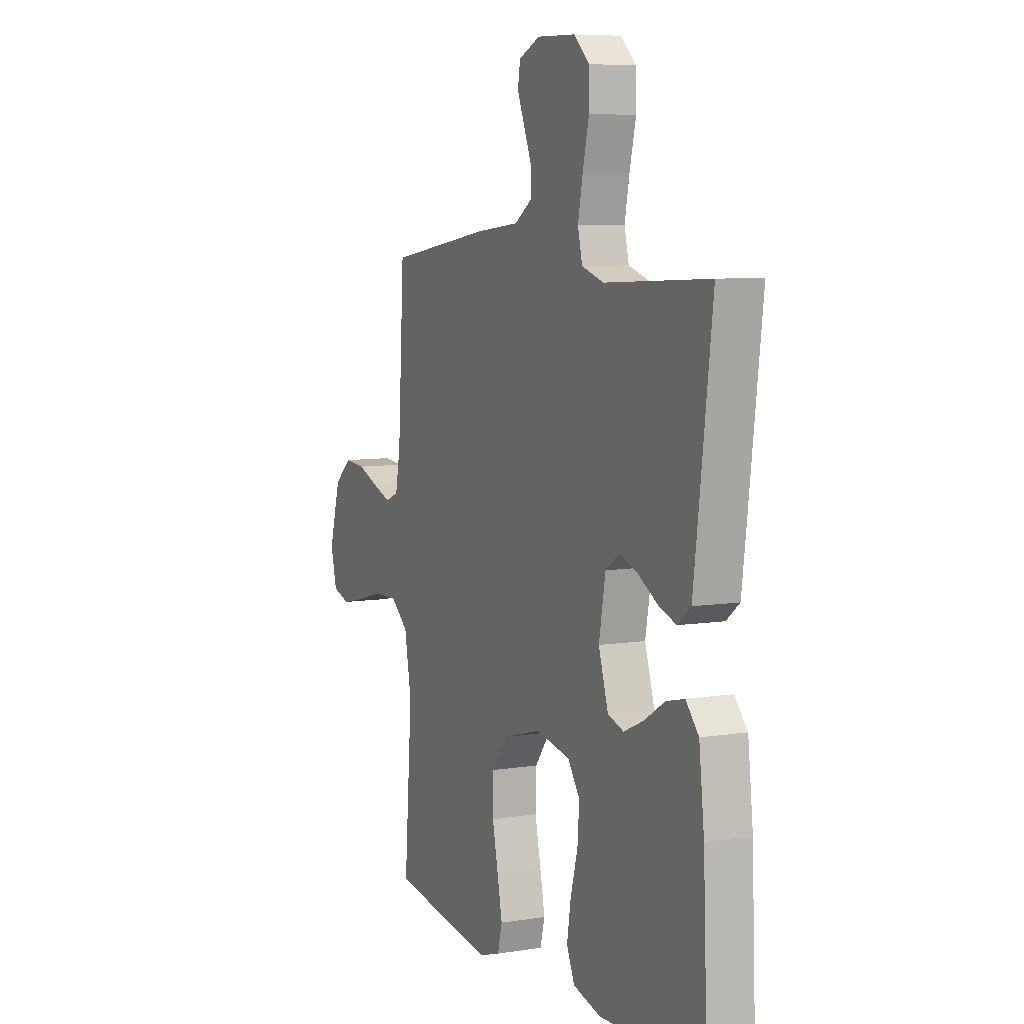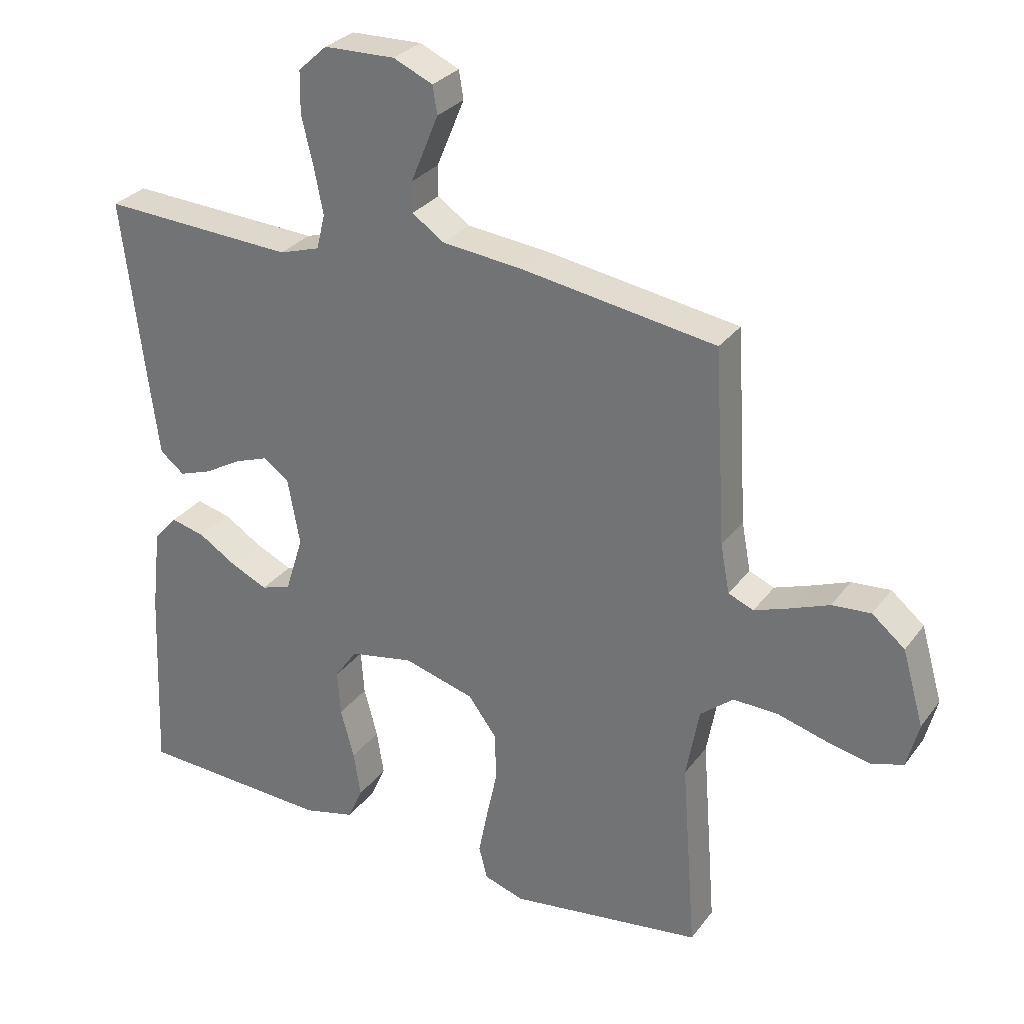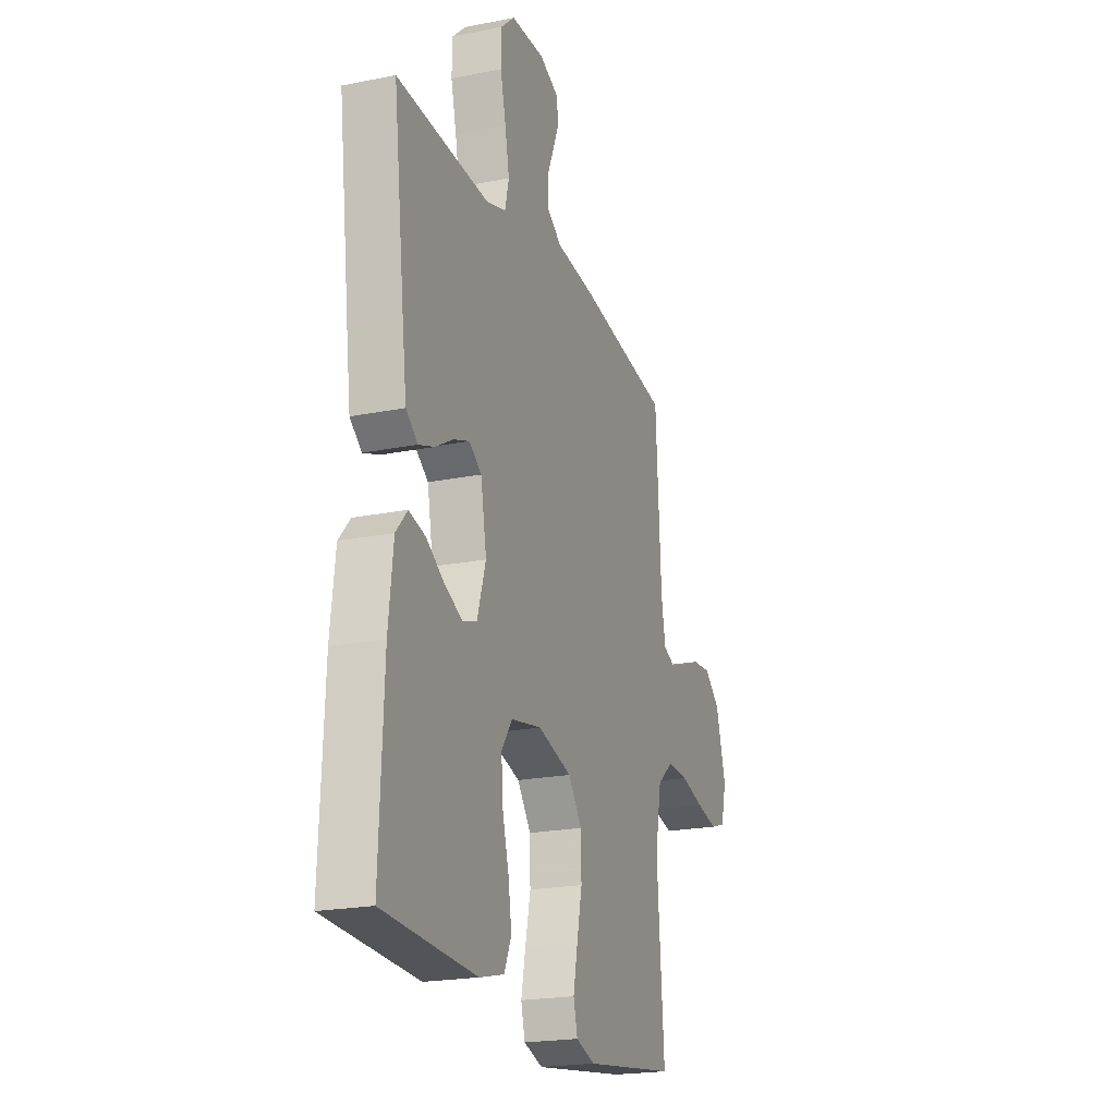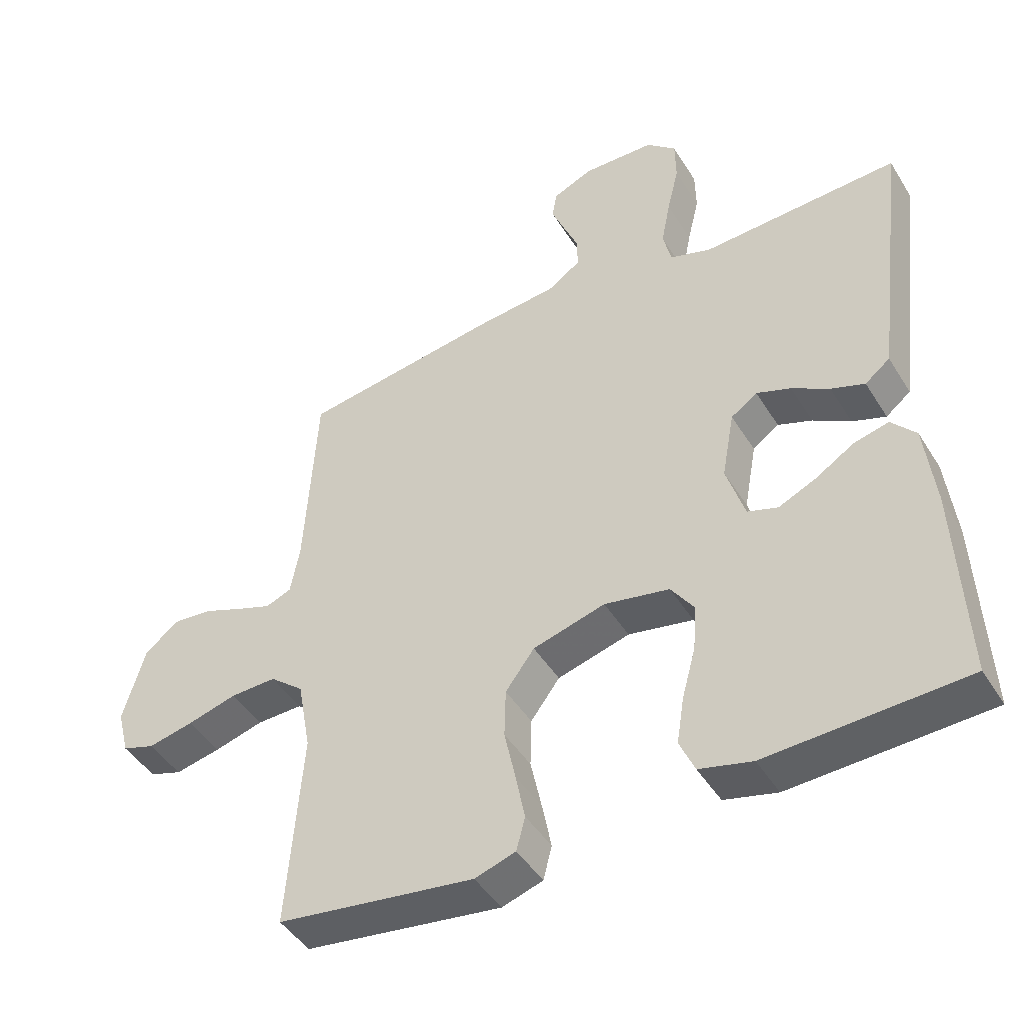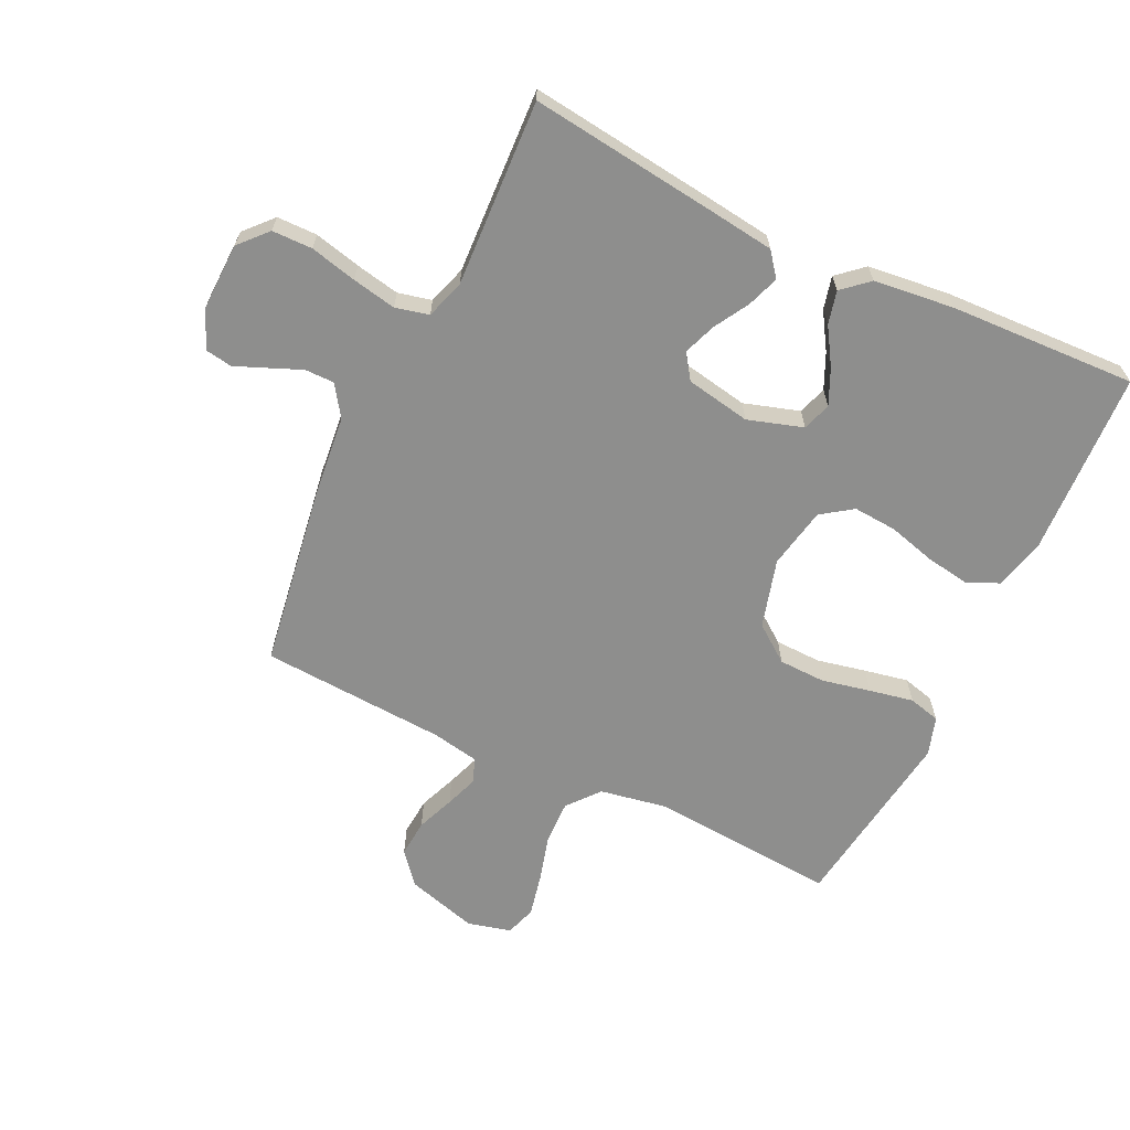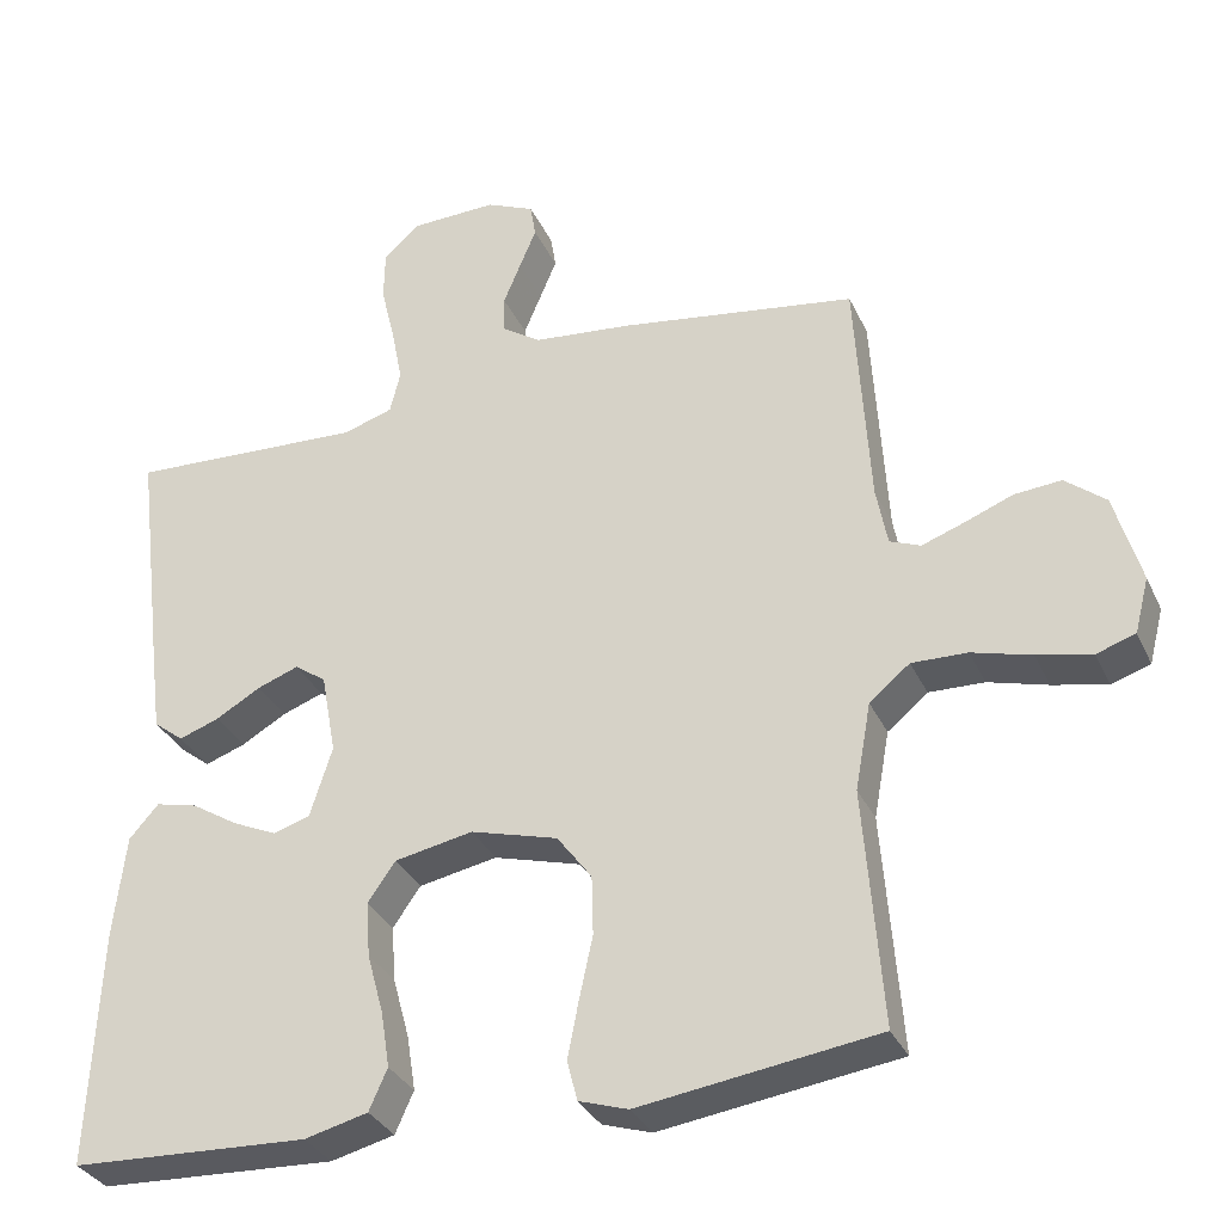
<metadata>
{"format":"obj","ext":"obj","renderer":"f3d","projection":"perspective","resolution":1024,"background":"white","views":[{"elev":7.4,"azim":65.4,"up":"+Z"},{"elev":29.5,"azim":-150.5,"up":"+Z"},{"elev":-21.1,"azim":109.7,"up":"+Z"},{"elev":-45.4,"azim":30.0,"up":"+Z"},{"elev":-64.9,"azim":64.4,"up":"+Y"},{"elev":-32.8,"azim":-158.0,"up":"+Z"}]}
</metadata>
<code>
v -0.5 0.07 0.5
v -0.2 0.07 0.546
v -0.075 0.07 0.559
v -0.025 0.07 0.593
v -0.025 0.07 0.64
v -0.047 0.07 0.693
v -0.068 0.07 0.744
v -0.061 0.07 0.787
v 0 0.07 0.814
v 0.11 0.07 0.811
v 0.155 0.07 0.77
v 0.156 0.07 0.705
v 0.138 0.07 0.63
v 0.124 0.07 0.559
v 0.137 0.07 0.505
v 0.2 0.07 0.485
v 0.5 0.07 0.5
v 0.463 0.07 0.2
v 0.449 0.07 0.092
v 0.411 0.07 0.062
v 0.36 0.07 0.08
v 0.303 0.07 0.113
v 0.251 0.07 0.132
v 0.211 0.07 0.104
v 0.192 0.07 0
v 0.22 0.07 -0.089
v 0.266 0.07 -0.104
v 0.323 0.07 -0.078
v 0.382 0.07 -0.041
v 0.435 0.07 -0.028
v 0.472 0.07 -0.07
v 0.487 0.07 -0.2
v 0.5 0.07 -0.5
v 0.2 0.07 -0.514
v 0.12 0.07 -0.494
v 0.097 0.07 -0.442
v 0.108 0.07 -0.372
v 0.129 0.07 -0.295
v 0.134 0.07 -0.225
v 0.099 0.07 -0.175
v 0 0.07 -0.156
v -0.11 0.07 -0.187
v -0.154 0.07 -0.246
v -0.156 0.07 -0.321
v -0.139 0.07 -0.4
v -0.125 0.07 -0.471
v -0.138 0.07 -0.522
v -0.2 0.07 -0.542
v -0.5 0.07 -0.5
v -0.477 0.07 -0.2
v -0.497 0.07 -0.09
v -0.548 0.07 -0.048
v -0.618 0.07 -0.05
v -0.693 0.07 -0.071
v -0.762 0.07 -0.086
v -0.811 0.07 -0.07
v -0.829 0.07 0
v -0.796 0.07 0.115
v -0.745 0.07 0.157
v -0.685 0.07 0.152
v -0.624 0.07 0.128
v -0.571 0.07 0.109
v -0.532 0.07 0.125
v -0.518 0.07 0.2
v -0.5 0 0.5
v -0.2 0 0.546
v -0.075 0 0.559
v -0.025 0 0.593
v -0.025 0 0.64
v -0.047 0 0.693
v -0.068 0 0.744
v -0.061 0 0.787
v 0 0 0.814
v 0.11 0 0.811
v 0.155 0 0.77
v 0.156 0 0.705
v 0.138 0 0.63
v 0.124 0 0.559
v 0.137 0 0.505
v 0.2 0 0.485
v 0.5 0 0.5
v 0.463 0 0.2
v 0.449 0 0.092
v 0.411 0 0.062
v 0.36 0 0.08
v 0.303 0 0.113
v 0.251 0 0.132
v 0.211 0 0.104
v 0.192 0 0
v 0.22 0 -0.089
v 0.266 0 -0.104
v 0.323 0 -0.078
v 0.382 0 -0.041
v 0.435 0 -0.028
v 0.472 0 -0.07
v 0.487 0 -0.2
v 0.5 0 -0.5
v 0.2 0 -0.514
v 0.12 0 -0.494
v 0.097 0 -0.442
v 0.108 0 -0.372
v 0.129 0 -0.295
v 0.134 0 -0.225
v 0.099 0 -0.175
v 0 0 -0.156
v -0.11 0 -0.187
v -0.154 0 -0.246
v -0.156 0 -0.321
v -0.139 0 -0.4
v -0.125 0 -0.471
v -0.138 0 -0.522
v -0.2 0 -0.542
v -0.5 0 -0.5
v -0.477 0 -0.2
v -0.497 0 -0.09
v -0.548 0 -0.048
v -0.618 0 -0.05
v -0.693 0 -0.071
v -0.762 0 -0.086
v -0.811 0 -0.07
v -0.829 0 0
v -0.796 0 0.115
v -0.745 0 0.157
v -0.685 0 0.152
v -0.624 0 0.128
v -0.571 0 0.109
v -0.532 0 0.125
v -0.518 0 0.2
f 59 60 61
f 58 59 61
f 57 58 61
f 56 57 61
f 55 56 61
f 54 55 61
f 53 54 61
f 52 53 61 62
f 51 52 62 63
f 48 49 50
f 47 48 50
f 46 47 50
f 45 46 50
f 44 45 50
f 51 63 64
f 50 51 64
f 44 50 64
f 43 44 64
f 36 37 38
f 35 36 38
f 34 35 38
f 33 34 38
f 32 33 38
f 31 32 38
f 30 31 38
f 29 30 38
f 28 29 38
f 27 28 38 39
f 26 27 39 40
f 20 21 22
f 19 20 22
f 18 19 22
f 17 18 22
f 16 17 22
f 15 16 22 23
f 11 12 13
f 10 11 13
f 9 10 13
f 8 9 13
f 7 8 13
f 6 7 13
f 5 6 13
f 4 5 13 14
f 3 4 14 15
f 2 3 15
f 1 2 15
f 64 1 15
f 43 64 15
f 42 43 15
f 25 26 40 41
f 15 23 24
f 25 41 42
f 24 25 42
f 15 24 42
f 125 124 123
f 125 123 122
f 125 122 121
f 125 121 120
f 125 120 119
f 125 119 118
f 125 118 117
f 126 125 117 116
f 127 126 116 115
f 114 113 112
f 114 112 111
f 114 111 110
f 114 110 109
f 114 109 108
f 128 127 115
f 128 115 114
f 128 114 108
f 128 108 107
f 102 101 100
f 102 100 99
f 102 99 98
f 102 98 97
f 102 97 96
f 102 96 95
f 102 95 94
f 102 94 93
f 102 93 92
f 103 102 92 91
f 104 103 91 90
f 86 85 84
f 86 84 83
f 86 83 82
f 86 82 81
f 86 81 80
f 87 86 80 79
f 77 76 75
f 77 75 74
f 77 74 73
f 77 73 72
f 77 72 71
f 77 71 70
f 77 70 69
f 78 77 69 68
f 79 78 68 67
f 79 67 66
f 79 66 65
f 79 65 128
f 79 128 107
f 79 107 106
f 105 104 90 89
f 88 87 79
f 106 105 89
f 106 89 88
f 106 88 79
f 1 65 66 2
f 2 66 67 3
f 3 67 68 4
f 4 68 69 5
f 5 69 70 6
f 6 70 71 7
f 7 71 72 8
f 8 72 73 9
f 9 73 74 10
f 10 74 75 11
f 11 75 76 12
f 12 76 77 13
f 13 77 78 14
f 14 78 79 15
f 15 79 80 16
f 16 80 81 17
f 17 81 82 18
f 18 82 83 19
f 19 83 84 20
f 20 84 85 21
f 21 85 86 22
f 22 86 87 23
f 23 87 88 24
f 24 88 89 25
f 25 89 90 26
f 26 90 91 27
f 27 91 92 28
f 28 92 93 29
f 29 93 94 30
f 30 94 95 31
f 31 95 96 32
f 32 96 97 33
f 33 97 98 34
f 34 98 99 35
f 35 99 100 36
f 36 100 101 37
f 37 101 102 38
f 38 102 103 39
f 39 103 104 40
f 40 104 105 41
f 41 105 106 42
f 42 106 107 43
f 43 107 108 44
f 44 108 109 45
f 45 109 110 46
f 46 110 111 47
f 47 111 112 48
f 48 112 113 49
f 49 113 114 50
f 50 114 115 51
f 51 115 116 52
f 52 116 117 53
f 53 117 118 54
f 54 118 119 55
f 55 119 120 56
f 56 120 121 57
f 57 121 122 58
f 58 122 123 59
f 59 123 124 60
f 60 124 125 61
f 61 125 126 62
f 62 126 127 63
f 63 127 128 64
f 64 128 65 1

</code>
